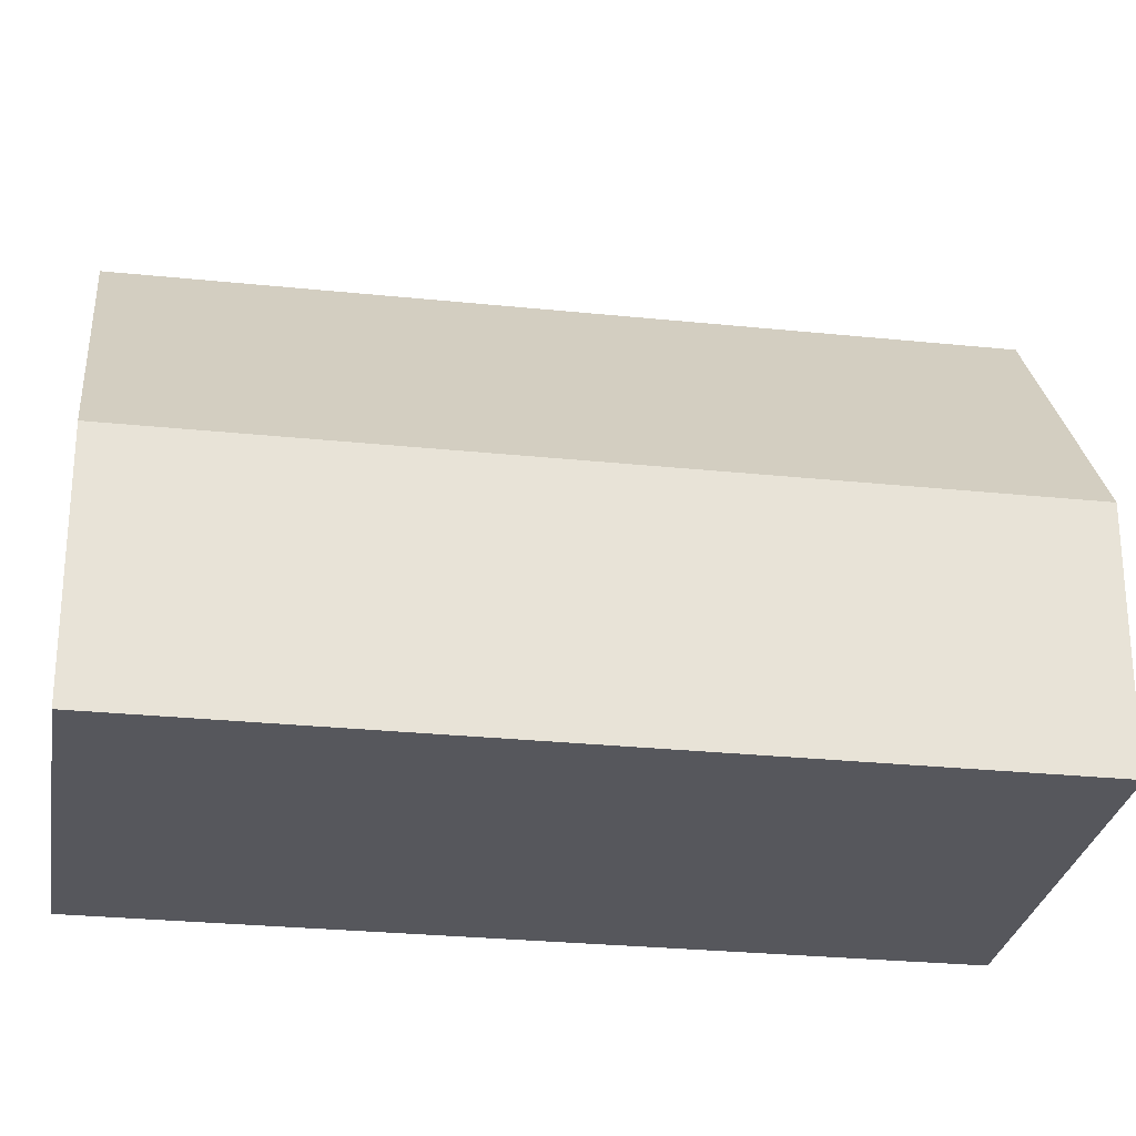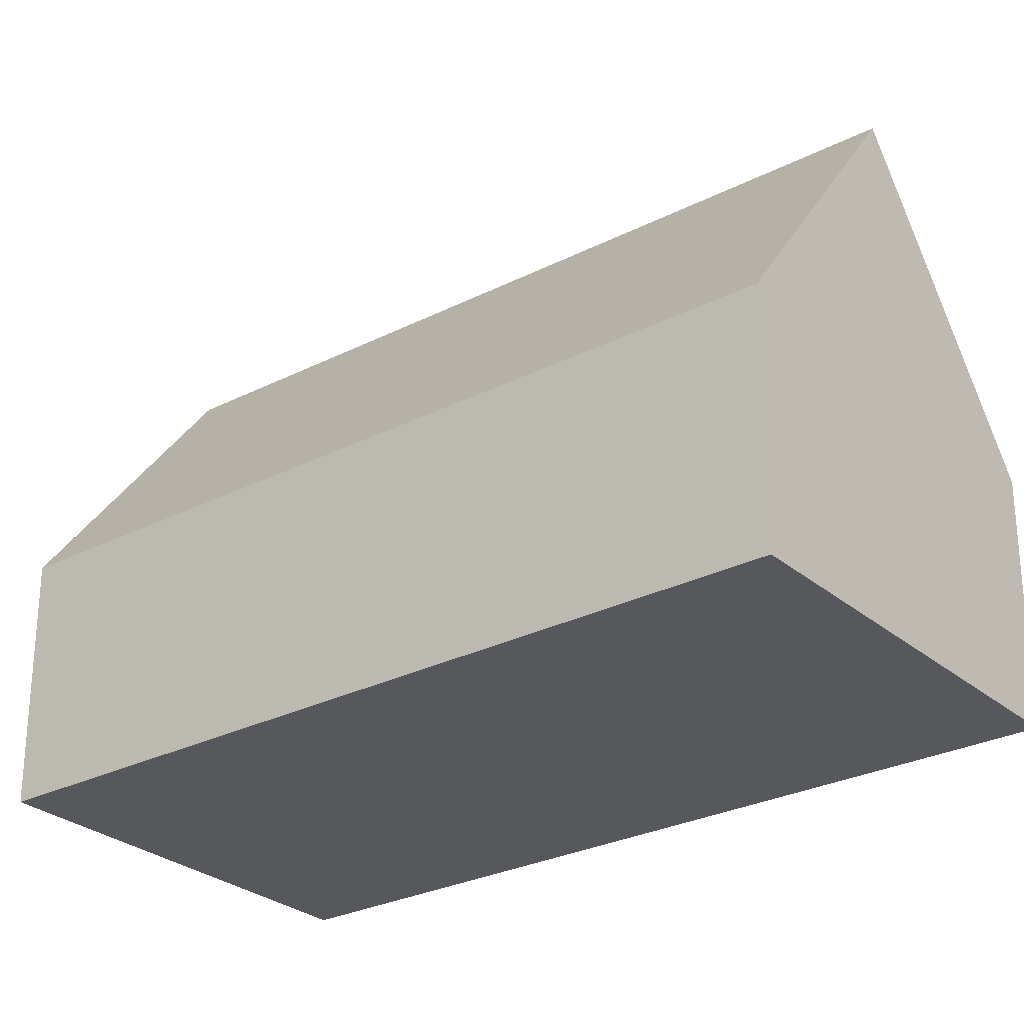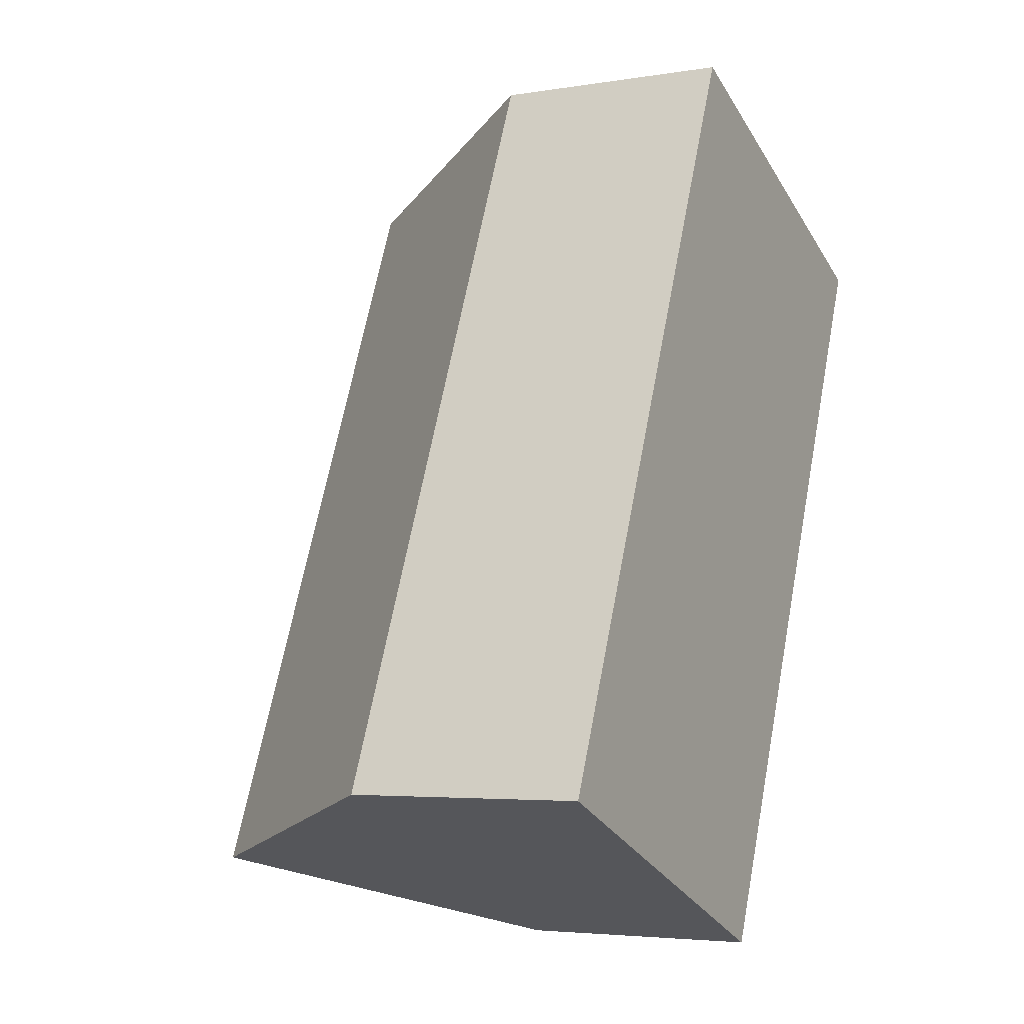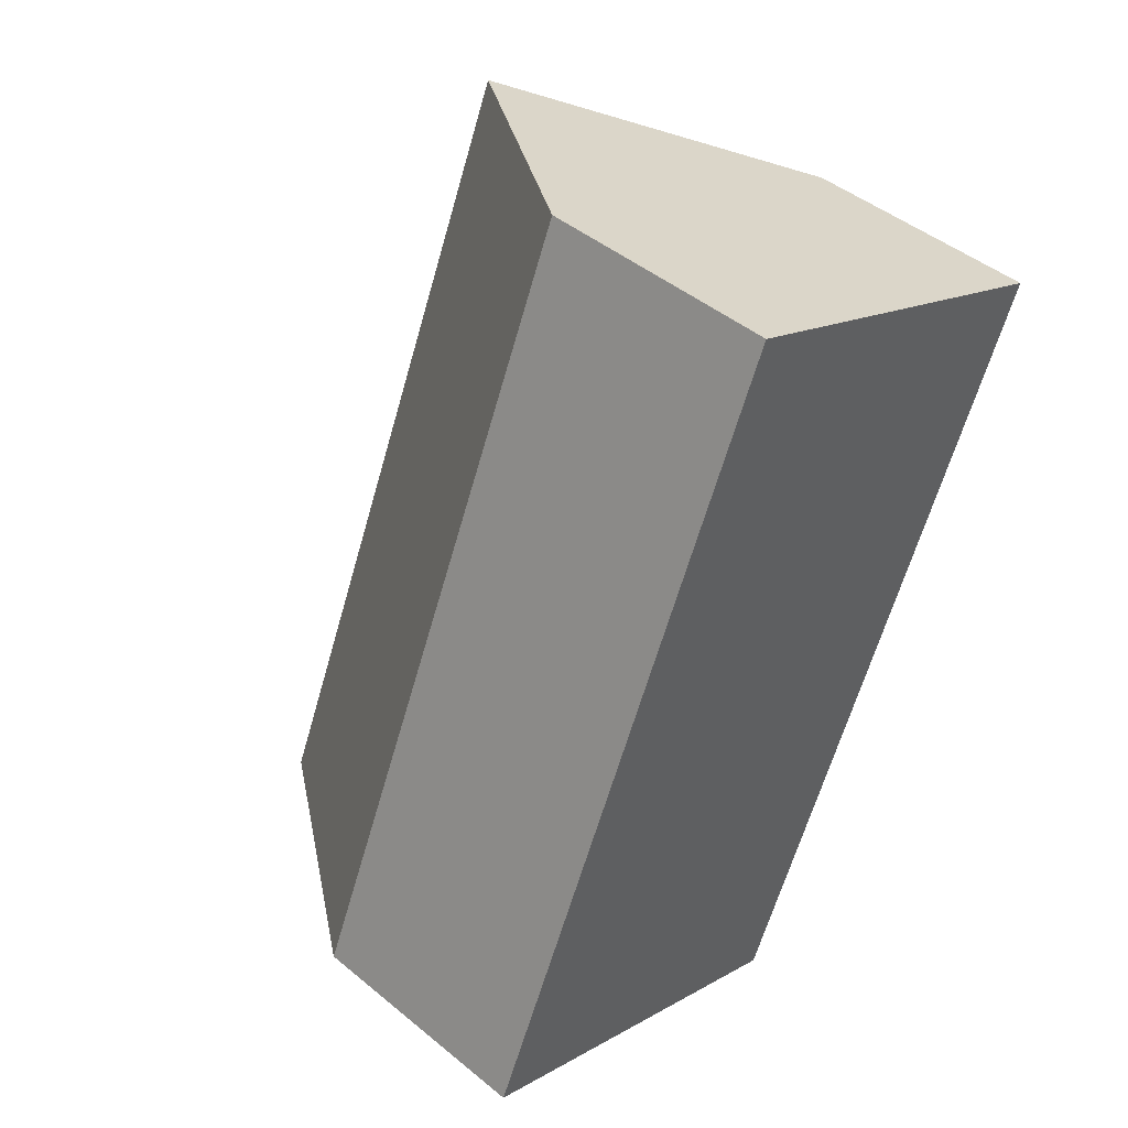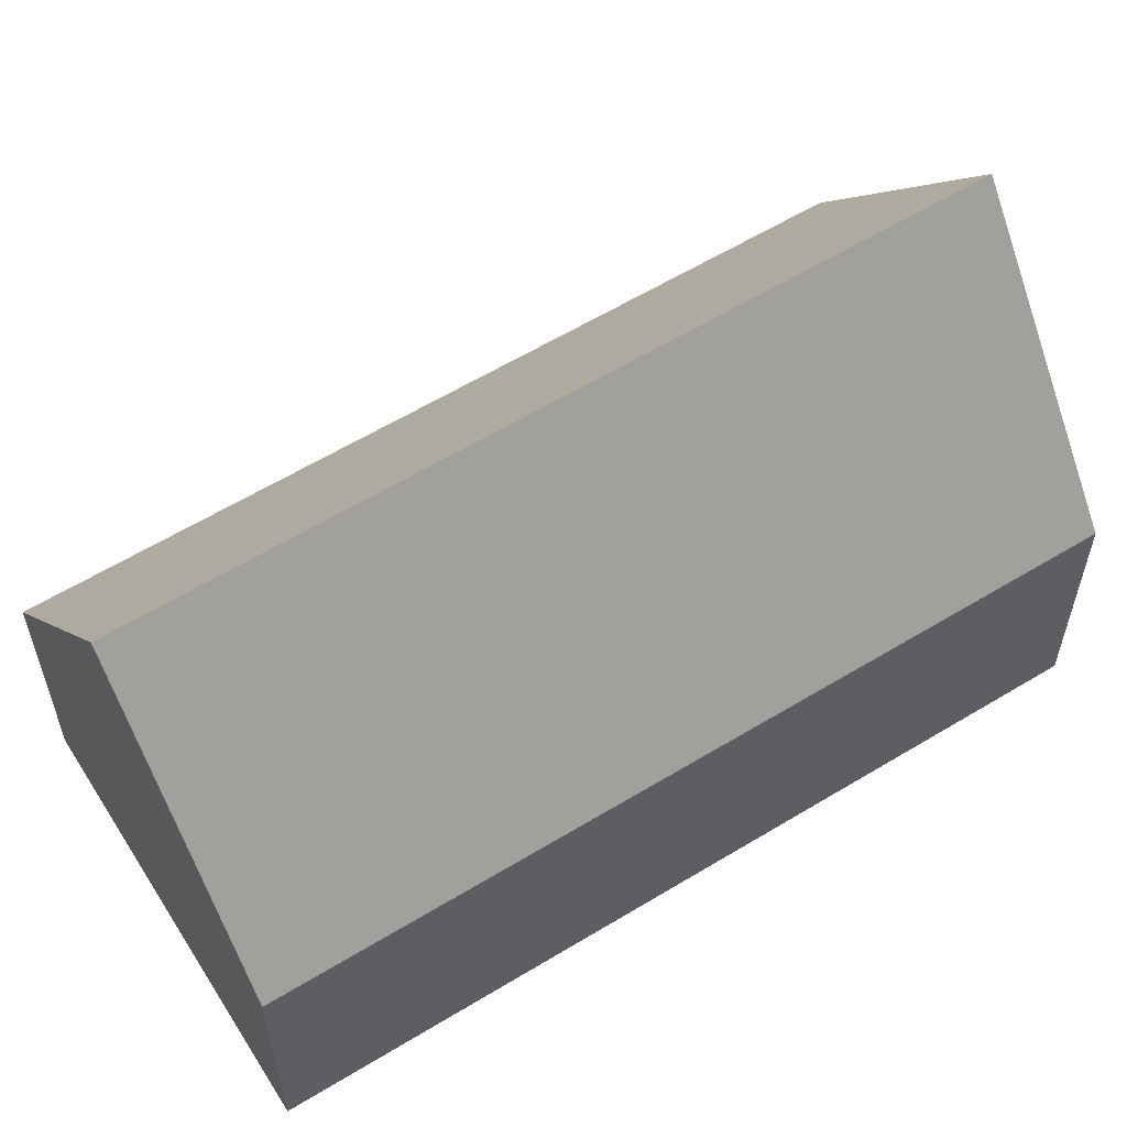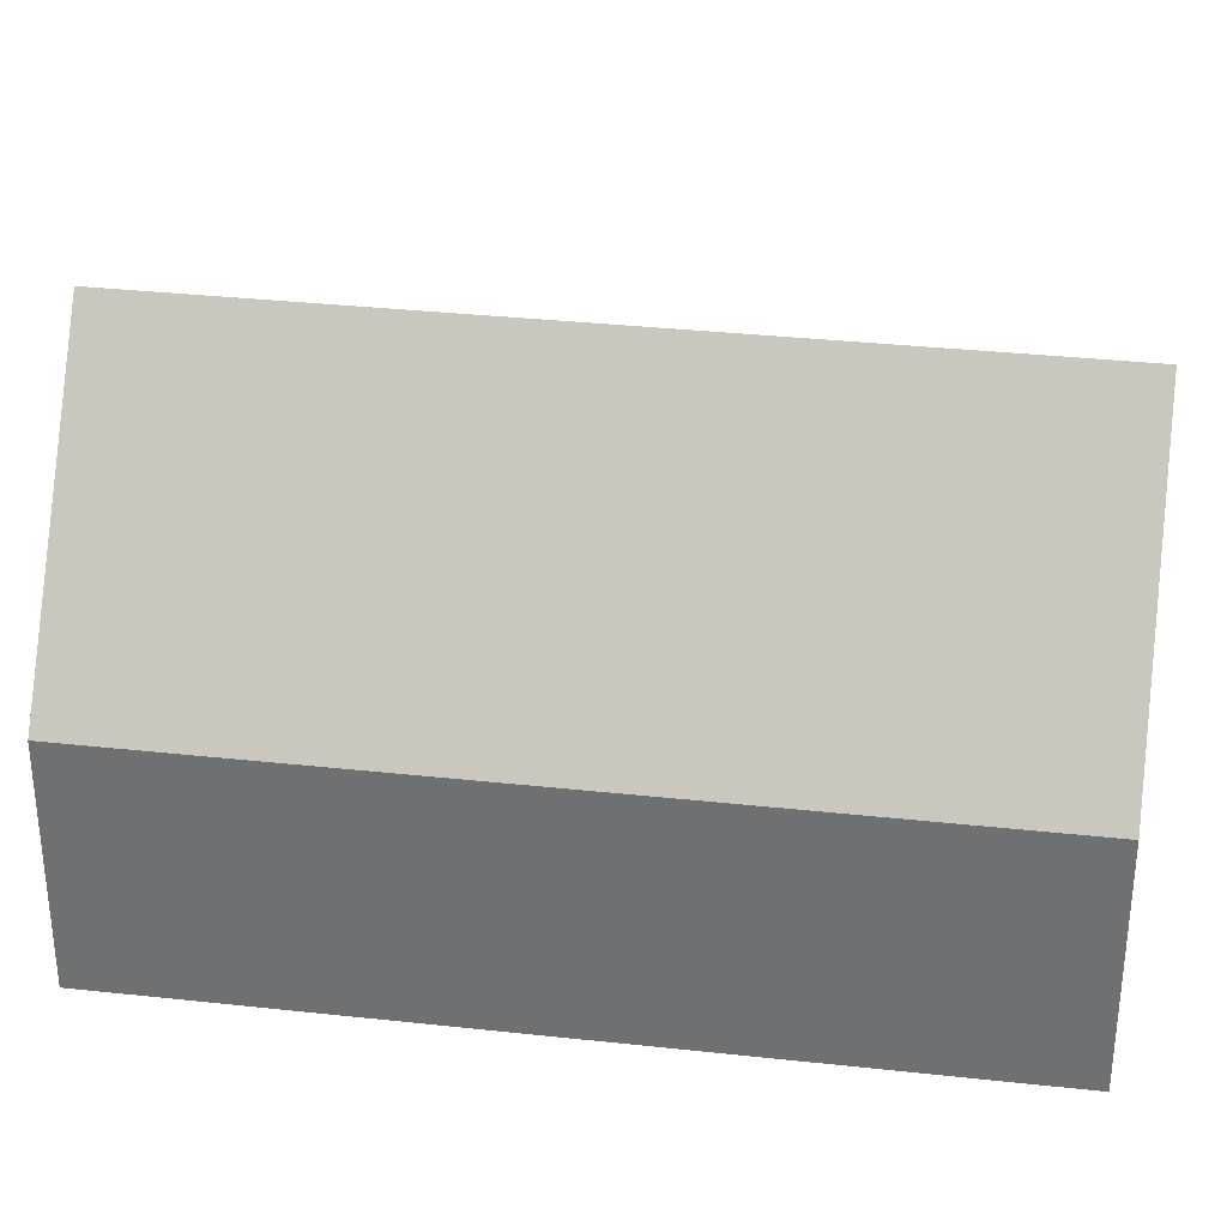
<metadata>
{"format":"obj","ext":"obj","renderer":"f3d","projection":"perspective","resolution":1024,"background":"white","views":[{"elev":-27.5,"azim":-75.8,"up":"+Y"},{"elev":-27.8,"azim":151.2,"up":"+Y"},{"elev":-4.3,"azim":-62.0,"up":"+Z"},{"elev":45.2,"azim":-46.5,"up":"+Z"},{"elev":59.7,"azim":81.3,"up":"+Y"},{"elev":33.8,"azim":121.7,"up":"+Y"}]}
</metadata>
<code>
v  3.76 9.987 -1.616
v  10.29 4.696 3.218
v  7.52 4.695 -3.231
v  10.07 9.987 13.08
v  12.7 4.695 8.83
v  13.83 4.695 11.46
v  10.29 9.681 12.98
v  0 4.695 2.875e-16
v  3.794 4.695 8.83
v  6.314 4.695 14.69
v  7.52 1.978e-16 -3.231
v  3.76 9.895e-17 -1.616
v  0 0 0
v  3.794 -5.407e-16 8.83
v  6.314 -8.997e-16 14.69
v  10.07 -8.008e-16 13.08
v  13.83 -7.019e-16 11.46
v  10.29 -7.951e-16 12.98
v  12.7 -5.407e-16 8.83
v  10.29 -1.97e-16 3.218
g defaultobject
f 1 2 3
f 2 1 4
f 2 4 5
f 5 4 6
f 6 4 7
f 8 4 1
f 4 8 9
f 4 9 10
f 3 8 1
f 8 3 11
f 8 11 12
f 8 12 13
f 13 9 8
f 9 13 14
f 9 14 10
f 10 14 15
f 10 7 4
f 7 10 6
f 6 10 15
f 6 15 16
f 6 16 17
f 17 16 18
f 17 5 6
f 5 17 19
f 5 19 2
f 2 19 20
f 2 20 3
f 3 20 11
f 14 16 15
f 16 14 18
f 18 14 17
f 17 14 13
f 17 13 19
f 19 13 20
f 20 13 11
f 11 13 12

</code>
